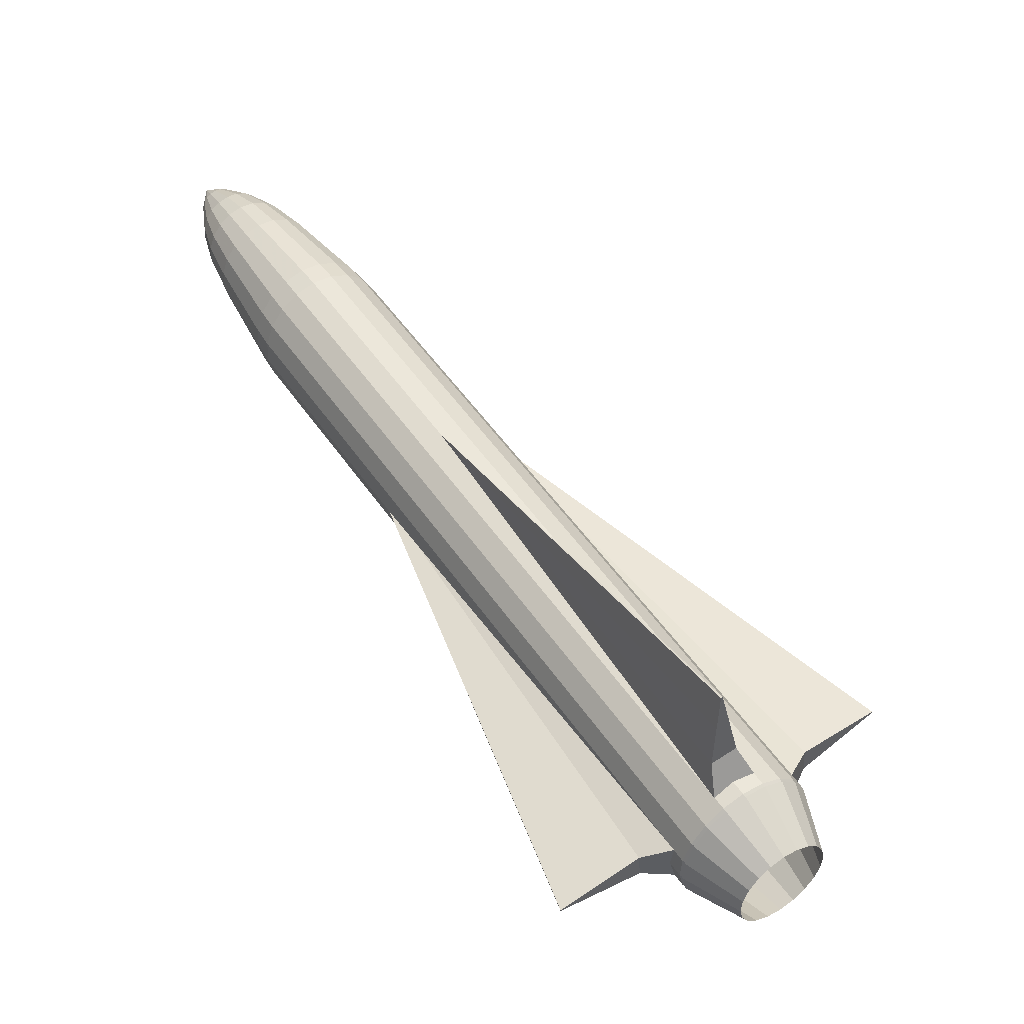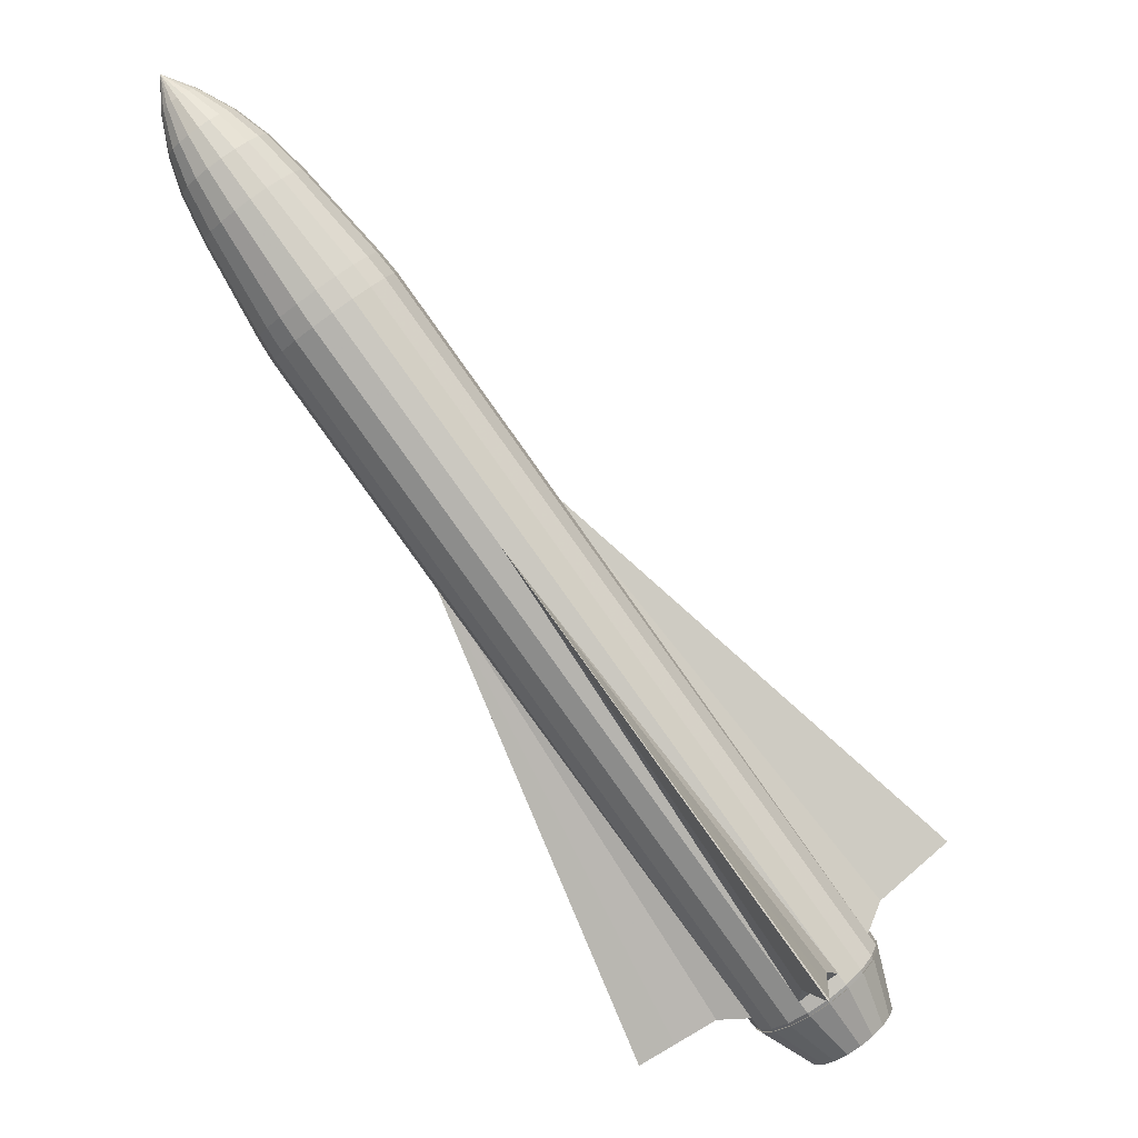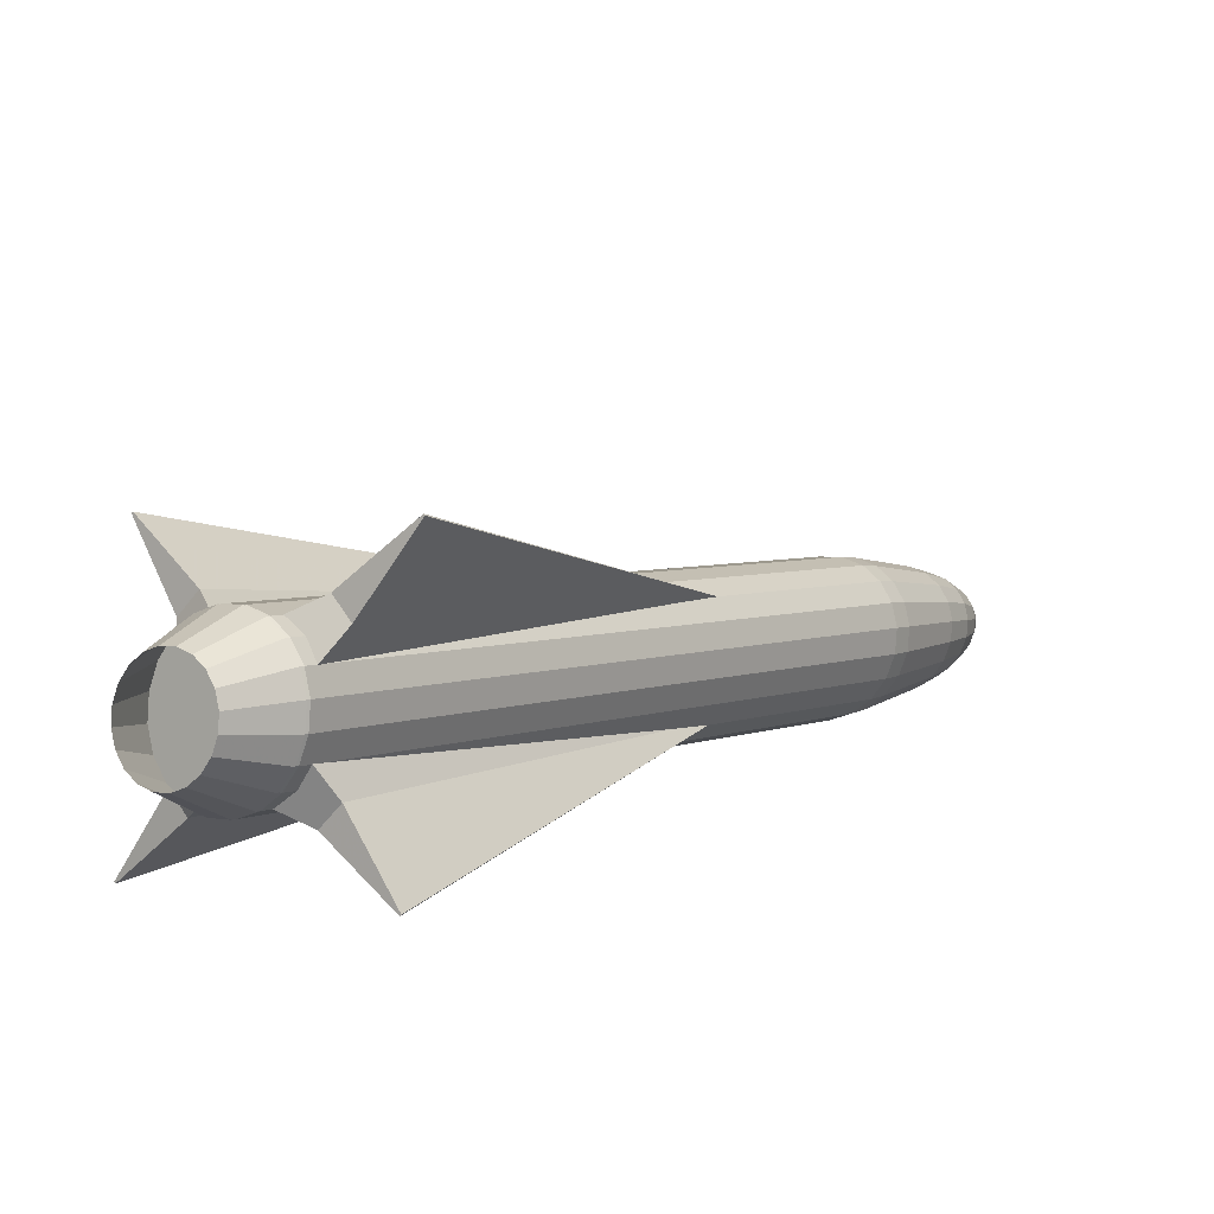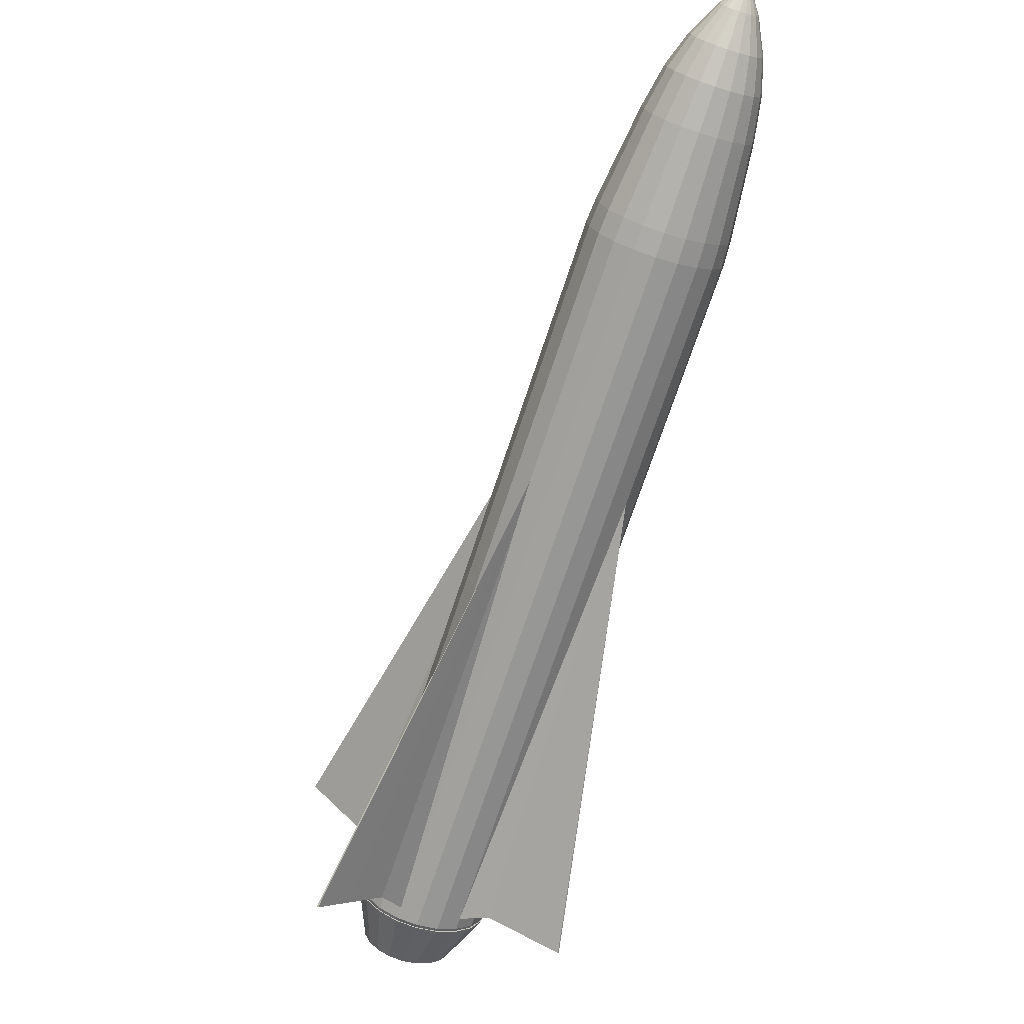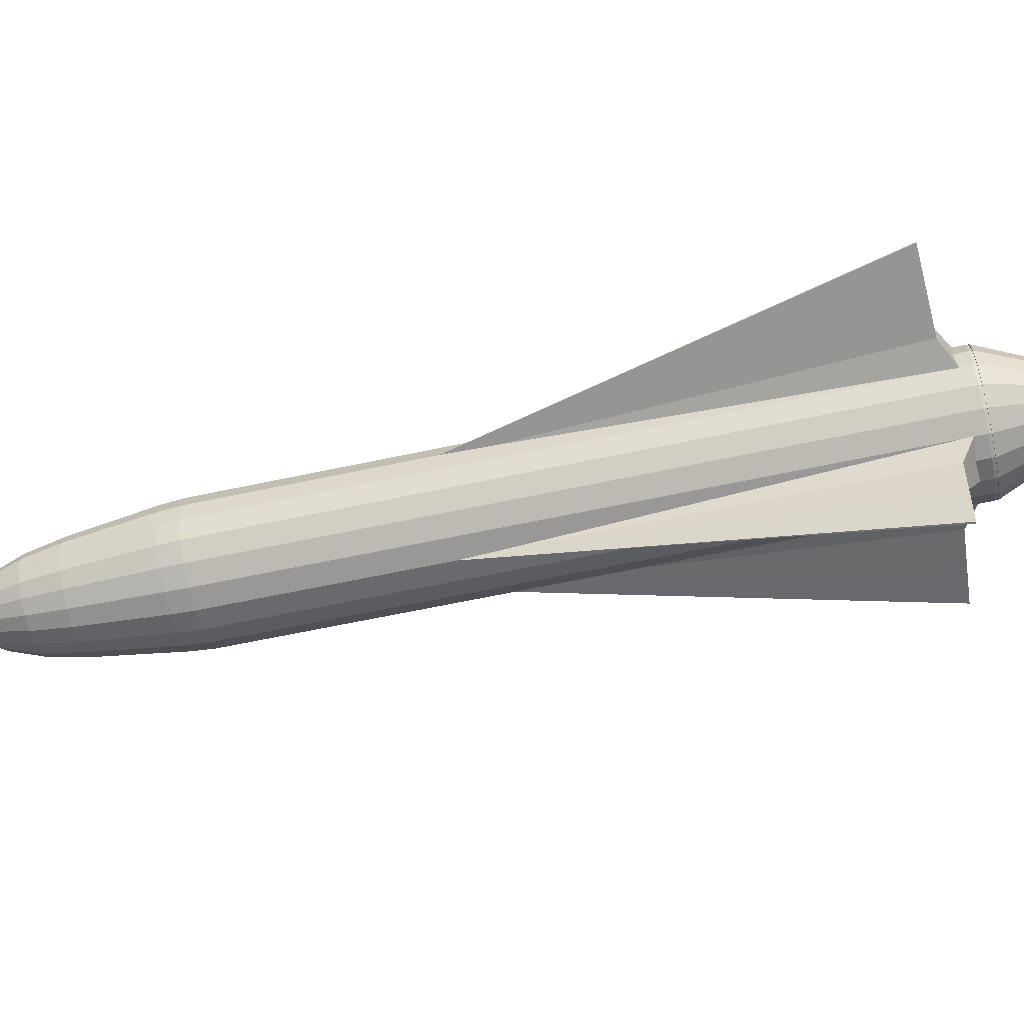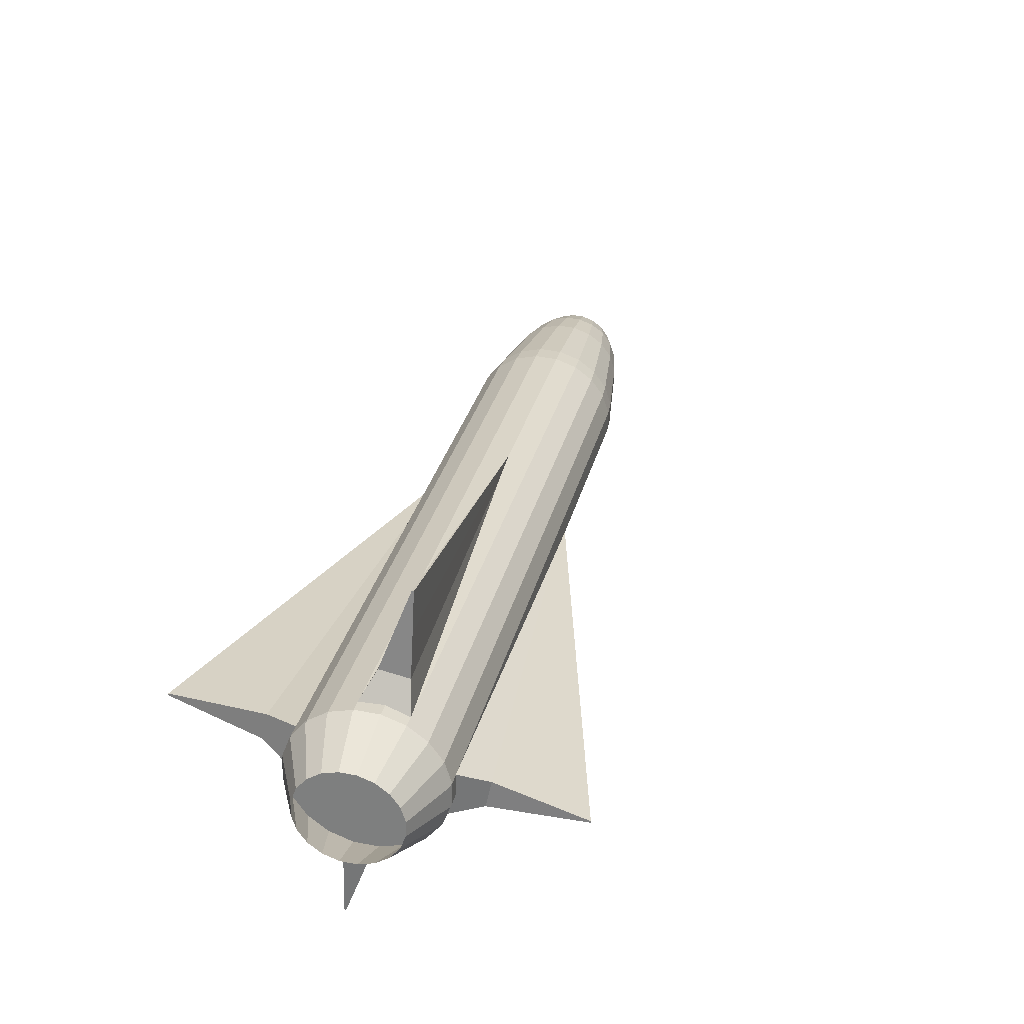
<metadata>
{"format":"obj","ext":"obj","renderer":"f3d","projection":"perspective","resolution":1024,"background":"white","views":[{"elev":-19.5,"azim":-138.0,"up":"+Y"},{"elev":19.8,"azim":-145.9,"up":"+Y"},{"elev":15.4,"azim":-0.5,"up":"+Z"},{"elev":-15.1,"azim":74.4,"up":"+Y"},{"elev":68.7,"azim":-135.1,"up":"+Z"},{"elev":-25.8,"azim":-54.4,"up":"+Y"}]}
</metadata>
<code>
v 4.399 10.24 -0.8668
v 3.899 9.661 -0.7229
v 4.281 9.502 -0.08833
v 4.772 10.09 -0.2478
v 4.782 9.227 0.4092
v 5.26 9.817 0.2375
v 4.178 10.27 -1.559
v 3.672 9.686 -1.432
v 5.352 8.862 0.7211
v 5.816 9.461 0.5417
v 4.13 10.16 -2.256
v 3.623 9.577 -2.147
v 5.935 8.442 0.8166
v 6.385 9.052 0.6349
v 4.26 9.931 -2.891
v 3.757 9.344 -2.798
v 6.475 8.01 0.6866
v 6.912 8.63 0.508
v 4.556 9.605 -3.4
v 4.06 9.009 -3.32
v 6.918 7.606 0.3436
v 7.344 8.236 0.1735
v 4.989 9.211 -3.735
v 4.503 8.606 -3.663
v 7.222 7.271 -0.1786
v 7.64 7.91 -0.3359
v 5.515 8.789 -3.861
v 5.043 8.173 -3.793
v 7.355 7.038 -0.8291
v 7.77 7.682 -0.9703
v 6.084 8.38 -3.768
v 5.626 7.754 -3.698
v 7.306 6.929 -1.544
v 7.723 7.576 -1.668
v 6.64 8.024 -3.464
v 6.196 7.388 -3.386
v 7.08 6.955 -2.254
v 7.502 7.601 -2.36
v 7.128 7.755 -2.979
v 6.697 7.113 -2.888
v 6.515 12.47 -1.497
v 6.823 12.34 -0.9846
v 7.227 12.12 -0.5831
v 6.332 12.49 -2.069
v 7.687 11.82 -0.3315
v 6.292 12.4 -2.646
v 8.158 11.49 -0.2543
v 6.4 12.21 -3.171
v 8.594 11.14 -0.3593
v 6.645 11.94 -3.593
v 8.951 10.81 -0.636
v 7.003 11.62 -3.869
v 9.196 10.54 -1.057
v 7.438 11.27 -3.974
v 9.304 10.35 -1.582
v 7.909 10.93 -3.897
v 9.265 10.26 -2.159
v 8.369 10.63 -3.646
v 9.082 10.28 -2.732
v 8.773 10.41 -3.244
v 7.534 13.42 -1.812
v 7.799 13.31 -1.373
v 8.145 13.12 -1.029
v 7.378 13.44 -2.302
v 8.539 12.87 -0.8135
v 7.344 13.37 -2.797
v 8.943 12.58 -0.7475
v 7.436 13.2 -3.246
v 9.316 12.28 -0.8374
v 7.646 12.97 -3.608
v 9.622 12 -1.074
v 7.952 12.69 -3.845
v 9.832 11.77 -1.436
v 8.326 12.39 -3.935
v 9.924 11.61 -1.885
v 8.729 12.1 -3.869
v 9.891 11.53 -2.38
v 9.123 11.85 -3.653
v 9.734 11.55 -2.87
v 9.469 11.66 -3.309
v 8.45 14.08 -2.114
v 8.653 14 -1.777
v 8.919 13.85 -1.513
v 8.329 14.1 -2.49
v 9.221 13.66 -1.347
v 8.304 14.04 -2.87
v 9.531 13.44 -1.297
v 8.375 13.91 -3.215
v 9.817 13.21 -1.366
v 8.536 13.74 -3.492
v 10.05 12.99 -1.548
v 8.771 13.52 -3.674
v 10.21 12.81 -1.825
v 9.057 13.29 -3.743
v 10.28 12.69 -2.17
v 9.367 13.07 -3.693
v 10.26 12.63 -2.55
v 9.67 12.88 -3.527
v 10.14 12.65 -2.926
v 9.935 12.73 -3.263
v 9.437 14.63 -2.683
v 9.423 14.6 -2.886
v 9.461 14.54 -3.072
v 9.501 14.63 -2.481
v 9.547 14.44 -3.22
v 9.61 14.58 -2.301
v 9.674 14.33 -3.318
v 9.753 14.5 -2.159
v 9.827 14.2 -3.355
v 9.915 14.4 -2.07
v 9.993 14.08 -3.328
v 10.08 14.28 -2.043
v 10.16 13.98 -3.239
v 10.23 14.16 -2.08
v 10.3 13.9 -3.097
v 10.36 14.04 -2.178
v 10.41 13.86 -2.917
v 10.45 13.95 -2.326
v 10.47 13.85 -2.715
v 10.49 13.88 -2.511
v 10.5 14.96 -2.846
v -10.99 -11.36 1.792
v -10.79 -11.59 1.443
v -10.2 -9.945 0.5465
v -10.5 -9.61 1.069
v -8.772 -10.65 2.378
v -11.08 -11.21 2.226
v -10.64 -9.376 1.719
v -11.05 -11.14 2.703
v -10.59 -9.267 2.434
v -10.9 -11.15 3.177
v -10.36 -9.293 3.144
v -10.64 -11.26 3.601
v -9.98 -9.452 3.778
v -10.31 -11.44 3.933
v -9.48 -9.727 4.276
v -9.925 -11.69 4.141
v -8.91 -10.09 4.588
v -9.536 -11.97 4.205
v -8.326 -10.51 4.683
v -9.175 -12.26 4.118
v -7.786 -10.94 4.553
v -8.879 -12.53 3.889
v -7.343 -11.35 4.21
v -8.677 -12.75 3.541
v -7.04 -11.68 3.688
v -8.587 -12.9 3.106
v -6.906 -11.92 3.038
v -8.62 -12.98 2.629
v -6.955 -12.03 2.323
v -8.772 -12.96 2.155
v -7.182 -12 1.613
v -9.027 -12.85 1.732
v -7.564 -11.84 0.9785
v -9.361 -12.67 1.399
v -8.065 -11.57 0.4809
v -9.742 -12.43 1.191
v -8.635 -11.2 0.1691
v -10.13 -12.15 1.127
v -9.218 -10.78 0.07354
v -10.49 -11.86 1.214
v -9.758 -10.35 0.2036
v -10.13 -9.856 0.5285
v -9.691 -10.26 0.1855
v -9.152 -10.69 0.05547
v -10.44 -9.521 1.051
v -8.568 -11.11 0.151
v -10.57 -9.288 1.701
v -7.998 -11.48 0.4629
v -10.52 -9.179 2.416
v -7.498 -11.75 0.9604
v -10.3 -9.205 3.126
v -7.115 -11.91 1.595
v -9.914 -9.363 3.76
v -6.888 -11.94 2.305
v -9.413 -9.638 4.258
v -6.839 -11.83 3.02
v -8.843 -10 4.57
v -6.973 -11.59 3.67
v -8.259 -10.42 4.665
v -7.276 -11.26 4.192
v -7.72 -10.86 4.535
v -6.795 -11.3 3.515
v -6.008 -11.02 4.41
v -6.476 -10.55 4.952
v -7.581 -10.52 4.427
v -5.166 -11.3 5.705
v -5.403 -11.06 5.979
v -4.435 -11.54 6.838
v -4.464 -11.51 6.872
v 2.421 1.788 1.428
v -10.32 -8.665 0.01882
v -9.857 -9.128 -0.5238
v -9.399 -10.02 0.1771
v -10.19 -9.243 1.089
v -11.08 -8.274 -1.3
v -10.85 -8.508 -1.574
v -11.74 -7.936 -2.453
v -11.71 -7.965 -2.487
v -0.2628 3.106 -2.013
v -7.855 -11.13 0.4301
v -6.817 -11.31 -0.02588
v -6.263 -11.59 0.6842
v -6.924 -11.59 1.623
v -5.864 -12.09 -0.7581
v -5.584 -12.23 -0.3992
v -5.03 -12.77 -1.392
v -4.995 -12.78 -1.348
v 2.214 1.325 -1.607
v -9.516 -8.369 4.454
v -10.07 -8.097 3.744
v -10.06 -8.955 2.981
v -9.126 -9.411 4.174
v -10.38 -7.48 5.164
v -10.66 -7.343 4.805
v -11.14 -6.704 5.778
v -11.18 -6.687 5.734
v -0.0552 3.568 1.022
f 1 3 4
f 6 3 5
f 8 1 7
f 10 5 9
f 12 7 11
f 13 10 9
f 16 11 15
f 17 14 13
f 20 15 19
f 21 18 17
f 23 20 19
f 26 21 25
f 27 24 23
f 30 25 29
f 31 28 27
f 34 29 33
f 36 31 35
f 38 33 37
f 40 35 39
f 40 38 37
f 1 42 41
f 43 4 6
f 7 41 44
f 10 43 6
f 11 44 46
f 14 45 10
f 15 46 48
f 18 47 14
f 50 15 48
f 51 18 22
f 23 50 52
f 53 22 26
f 54 23 52
f 55 26 30
f 31 54 56
f 57 30 34
f 35 56 58
f 59 34 38
f 39 58 60
f 60 38 39
f 61 42 62
f 63 42 43
f 44 61 64
f 45 63 43
f 46 64 66
f 47 65 45
f 48 66 68
f 49 67 47
f 50 68 70
f 51 69 49
f 72 50 70
f 73 51 53
f 74 52 72
f 75 53 55
f 76 54 74
f 77 55 57
f 78 56 76
f 79 57 59
f 60 78 80
f 60 79 59
f 61 82 81
f 63 82 62
f 64 81 84
f 65 83 63
f 86 64 84
f 87 65 67
f 68 86 88
f 69 87 67
f 70 88 90
f 71 89 69
f 92 70 90
f 93 71 73
f 94 72 92
f 95 73 75
f 76 94 96
f 77 95 75
f 98 76 96
f 99 77 79
f 100 78 98
f 100 79 80
f 101 86 84
f 88 102 103
f 81 101 84
f 90 103 105
f 106 81 82
f 107 90 105
f 83 106 82
f 109 92 107
f 110 83 85
f 111 94 109
f 87 110 85
f 98 111 113
f 89 112 87
f 115 98 113
f 91 114 89
f 99 115 117
f 118 91 93
f 119 99 117
f 120 93 95
f 95 119 120
f 121 105 103
f 121 103 102
f 121 102 101
f 121 101 104
f 121 104 106
f 121 106 108
f 121 108 110
f 121 110 112
f 121 112 114
f 121 114 116
f 121 116 118
f 121 118 120
f 121 120 119
f 121 119 117
f 121 117 115
f 121 115 113
f 121 113 111
f 121 111 109
f 107 105 121
f 121 109 107
f 123 125 122
f 125 124 126
f 127 125 128
f 128 125 126
f 127 130 129
f 130 128 126
f 131 130 132
f 132 130 126
f 131 134 133
f 134 132 126
f 133 136 135
f 136 134 126
f 135 138 137
f 138 136 126
f 139 138 140
f 140 138 126
f 139 142 141
f 142 140 126
f 141 144 143
f 144 142 126
f 143 146 145
f 146 144 126
f 147 146 148
f 148 146 126
f 147 150 149
f 150 148 126
f 151 150 152
f 152 150 126
f 151 154 153
f 154 152 126
f 153 156 155
f 156 154 126
f 155 158 157
f 158 156 126
f 159 158 160
f 160 158 126
f 159 162 161
f 162 160 126
f 161 124 123
f 124 162 126
f 163 161 123
f 20 164 163
f 165 24 28
f 159 164 165
f 122 163 123
f 16 163 166
f 167 28 32
f 157 165 167
f 127 166 122
f 12 166 168
f 169 32 36
f 155 167 169
f 170 127 129
f 8 168 170
f 171 36 40
f 153 169 171
f 131 170 129
f 2 170 172
f 173 40 37
f 173 153 171
f 174 131 133
f 3 172 174
f 175 37 33
f 175 151 173
f 176 133 135
f 5 174 176
f 177 33 29
f 147 175 177
f 178 135 137
f 9 176 178
f 179 29 25
f 179 147 177
f 180 137 139
f 13 178 180
f 181 25 21
f 181 145 179
f 182 139 141
f 17 180 182
f 182 21 17
f 141 181 182
f 1 2 3
f 6 4 3
f 8 2 1
f 10 6 5
f 12 8 7
f 13 14 10
f 16 12 11
f 17 18 14
f 20 16 15
f 21 22 18
f 23 24 20
f 26 22 21
f 27 28 24
f 30 26 25
f 31 32 28
f 34 30 29
f 36 32 31
f 38 34 33
f 40 36 35
f 40 39 38
f 1 4 42
f 43 42 4
f 7 1 41
f 10 45 43
f 11 7 44
f 14 47 45
f 15 11 46
f 18 49 47
f 50 19 15
f 51 49 18
f 23 19 50
f 53 51 22
f 54 27 23
f 55 53 26
f 31 27 54
f 57 55 30
f 35 31 56
f 59 57 34
f 39 35 58
f 60 59 38
f 61 41 42
f 63 62 42
f 44 41 61
f 45 65 63
f 46 44 64
f 47 67 65
f 48 46 66
f 49 69 67
f 50 48 68
f 51 71 69
f 72 52 50
f 73 71 51
f 74 54 52
f 75 73 53
f 76 56 54
f 77 75 55
f 78 58 56
f 79 77 57
f 60 58 78
f 60 80 79
f 61 62 82
f 63 83 82
f 64 61 81
f 65 85 83
f 86 66 64
f 87 85 65
f 68 66 86
f 69 89 87
f 70 68 88
f 71 91 89
f 92 72 70
f 93 91 71
f 94 74 72
f 95 93 73
f 76 74 94
f 77 97 95
f 98 78 76
f 99 97 77
f 100 80 78
f 100 99 79
f 101 102 86
f 88 86 102
f 81 104 101
f 90 88 103
f 106 104 81
f 107 92 90
f 83 108 106
f 109 94 92
f 110 108 83
f 111 96 94
f 87 112 110
f 98 96 111
f 89 114 112
f 115 100 98
f 91 116 114
f 99 100 115
f 118 116 91
f 119 97 99
f 120 118 93
f 95 97 119
f 123 124 125
f 127 122 125
f 127 128 130
f 131 129 130
f 131 132 134
f 133 134 136
f 135 136 138
f 139 137 138
f 139 140 142
f 141 142 144
f 143 144 146
f 147 145 146
f 147 148 150
f 151 149 150
f 151 152 154
f 153 154 156
f 155 156 158
f 159 157 158
f 159 160 162
f 161 162 124
f 163 164 161
f 20 24 164
f 165 164 24
f 159 161 164
f 122 166 163
f 16 20 163
f 167 165 28
f 157 159 165
f 127 168 166
f 12 16 166
f 169 167 32
f 155 157 167
f 170 168 127
f 8 12 168
f 171 169 36
f 153 155 169
f 131 172 170
f 2 8 170
f 173 171 40
f 173 151 153
f 174 172 131
f 3 2 172
f 175 173 37
f 175 149 151
f 176 174 133
f 5 3 174
f 177 175 33
f 147 149 175
f 178 176 135
f 9 5 176
f 179 177 29
f 179 145 147
f 180 178 137
f 13 9 178
f 181 179 25
f 181 143 145
f 182 180 139
f 17 13 180
f 182 181 21
f 141 143 181
f 184 186 183
f 187 185 184
f 189 188 187
f 191 183 186
f 191 190 189
f 191 186 185
f 184 183 191
f 191 185 188
f 188 190 191
f 191 189 187
f 187 184 191
f 193 195 192
f 197 192 196
f 199 196 198
f 194 200 195
f 198 200 199
f 195 200 192
f 194 193 200
f 192 200 196
f 198 196 200
f 199 200 197
f 193 197 200
f 202 204 201
f 205 203 202
f 207 206 205
f 209 201 204
f 209 208 207
f 209 204 203
f 202 201 209
f 209 203 206
f 206 208 209
f 209 207 205
f 205 202 209
f 211 213 210
f 215 210 214
f 217 214 216
f 212 218 213
f 216 218 217
f 213 218 210
f 212 211 218
f 210 218 214
f 216 214 218
f 217 218 215
f 211 215 218
f 184 185 186
f 187 188 185
f 189 190 188
f 193 194 195
f 197 193 192
f 199 197 196
f 202 203 204
f 205 206 203
f 207 208 206
f 211 212 213
f 215 211 210
f 217 215 214

</code>
